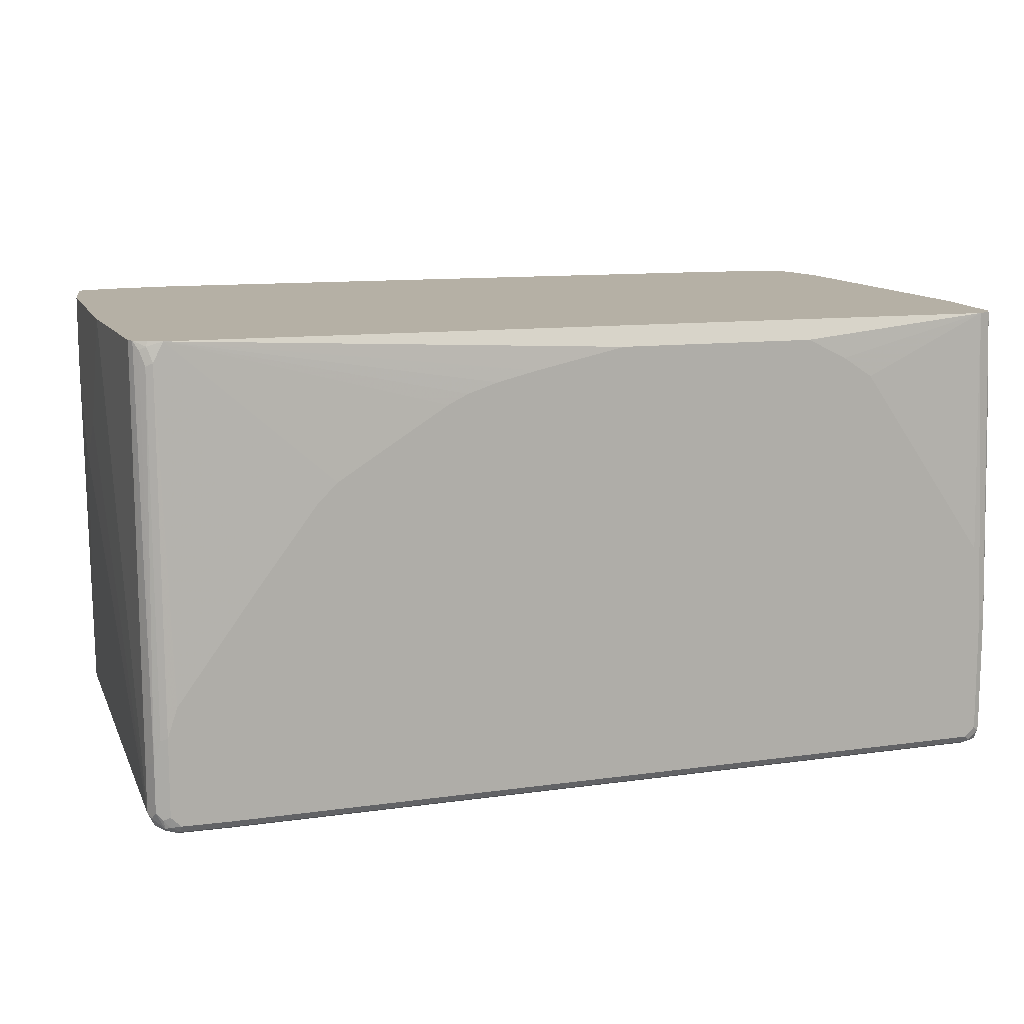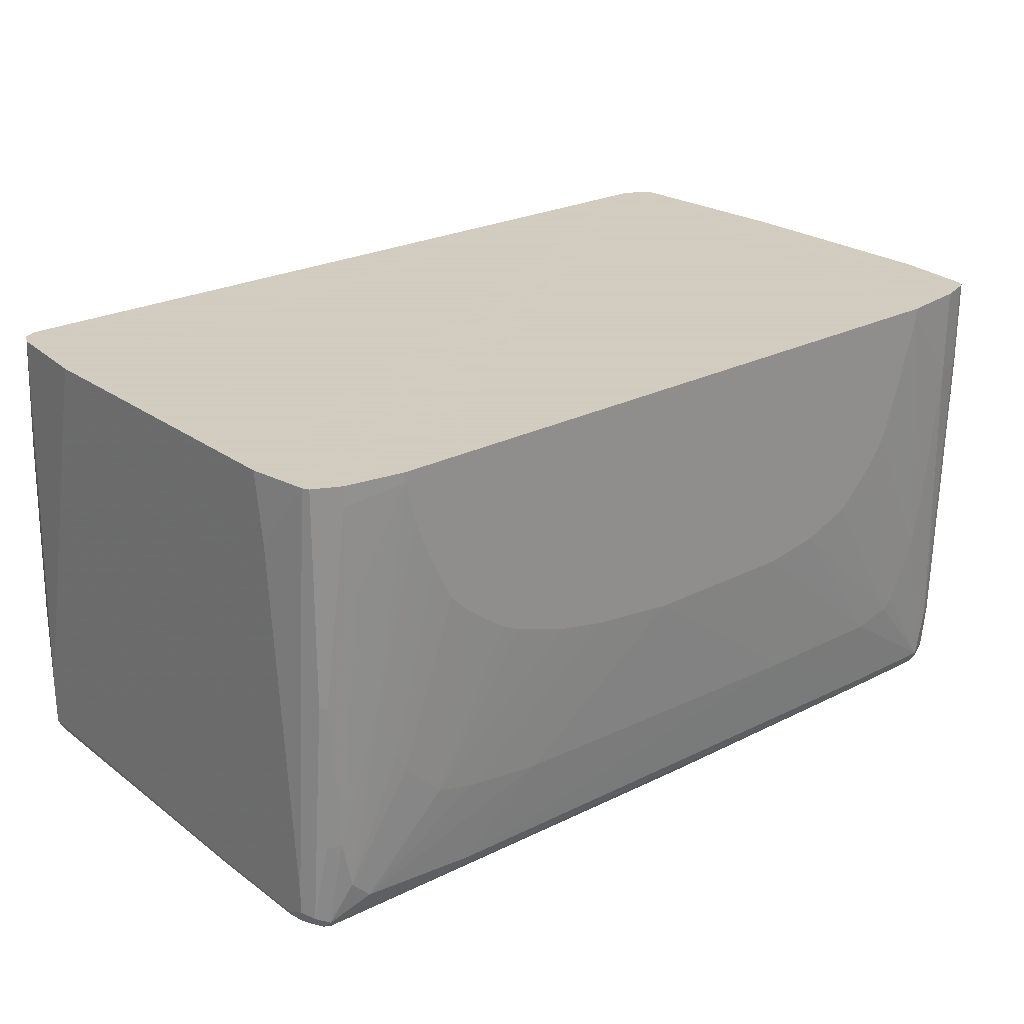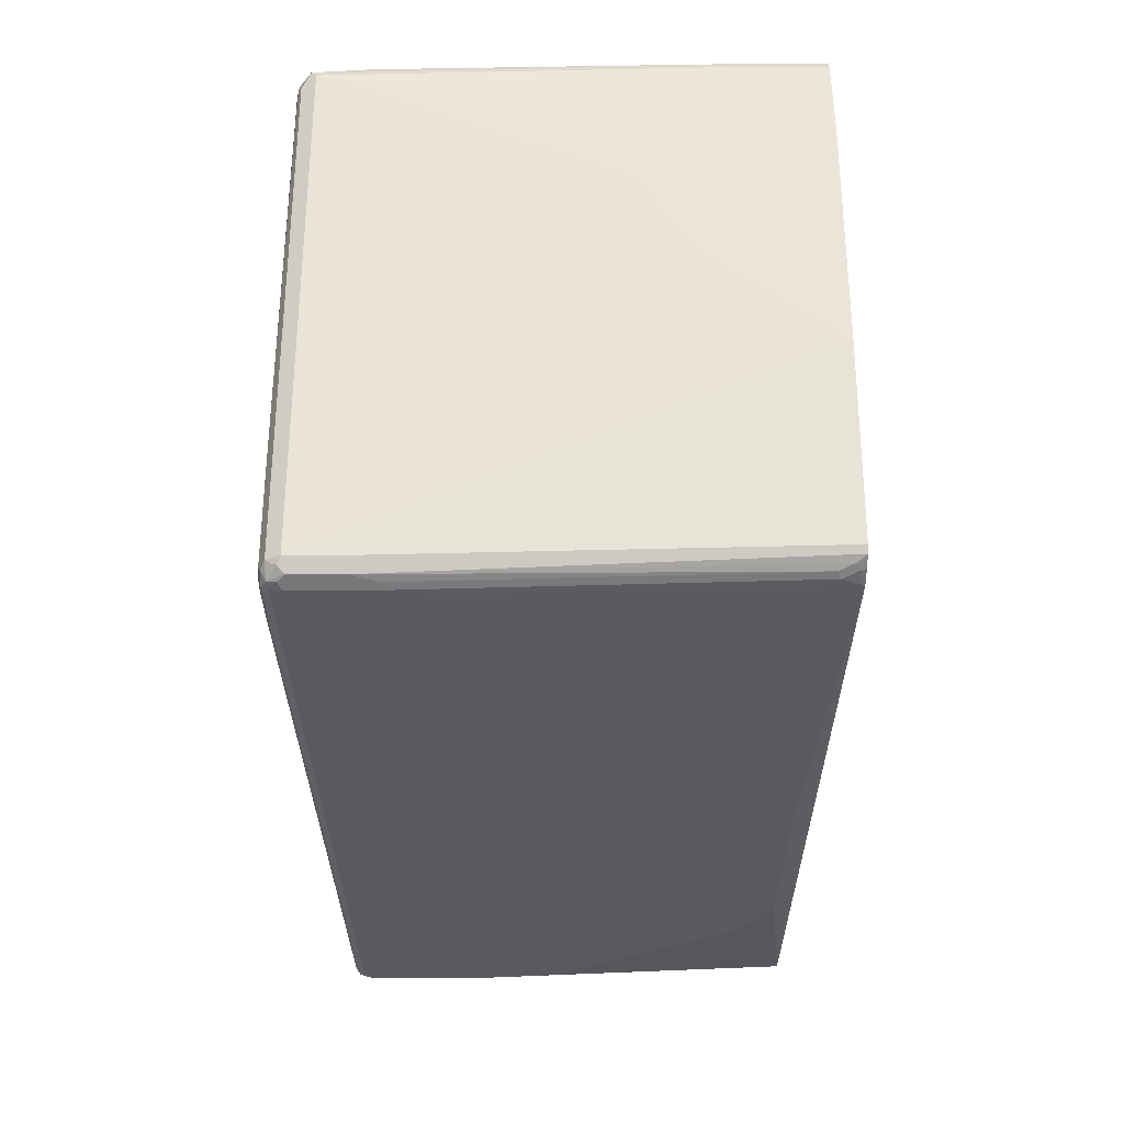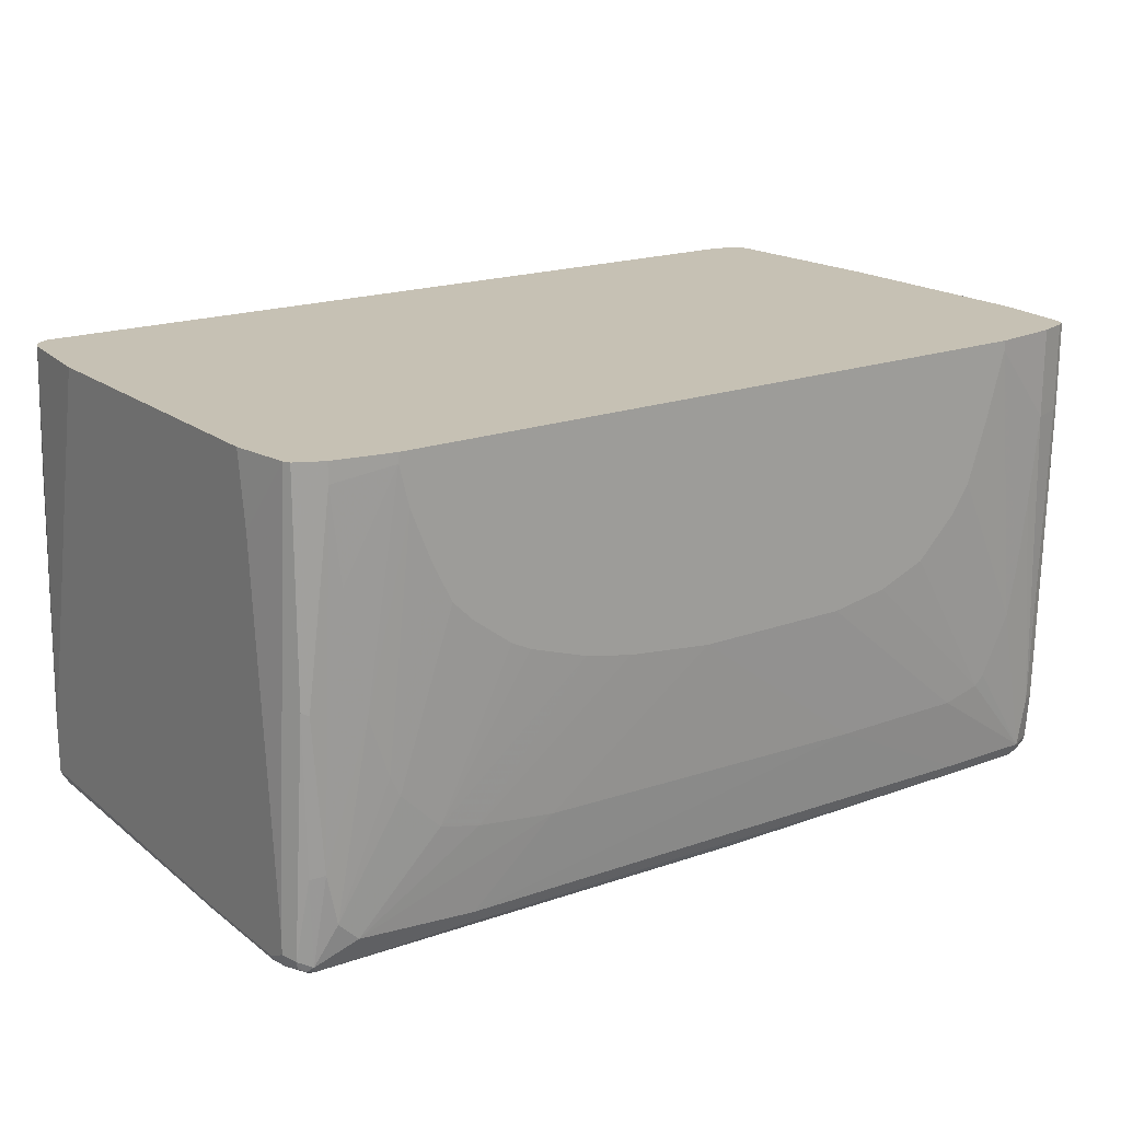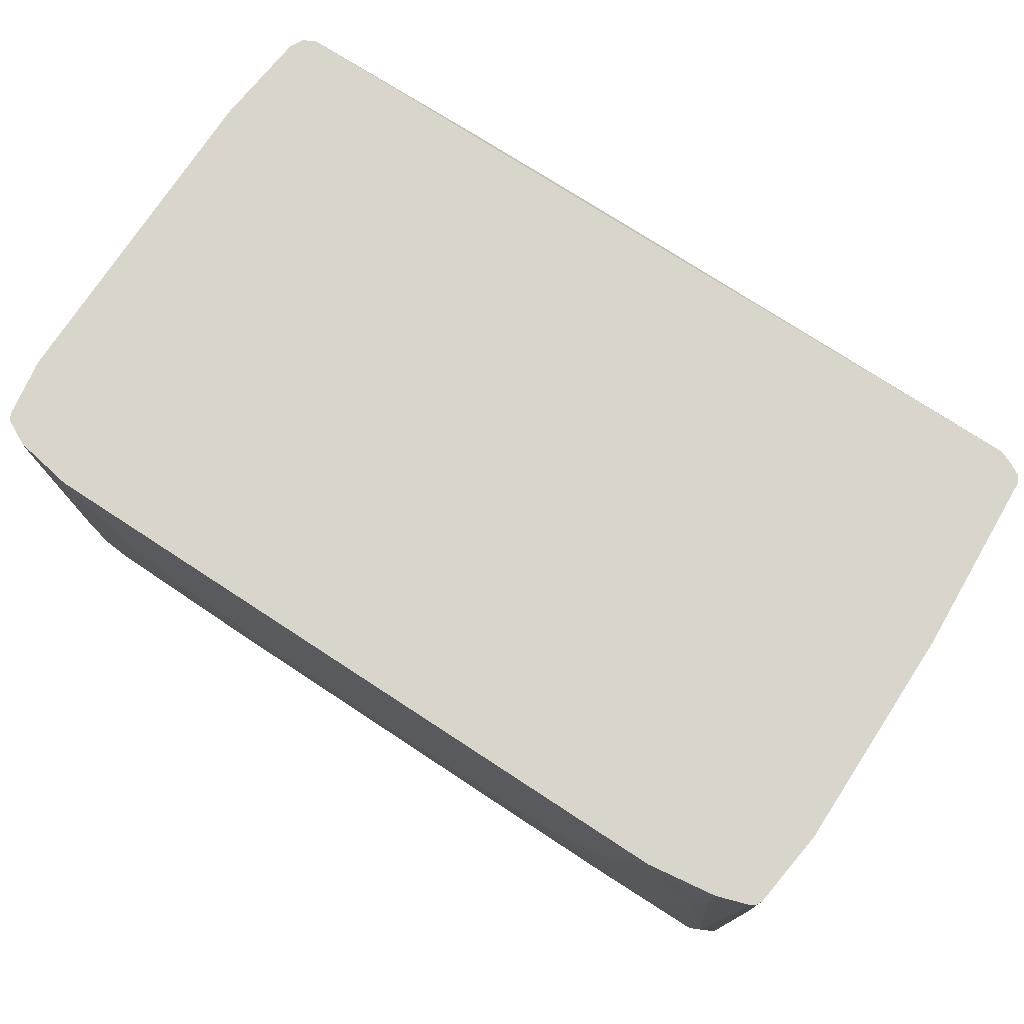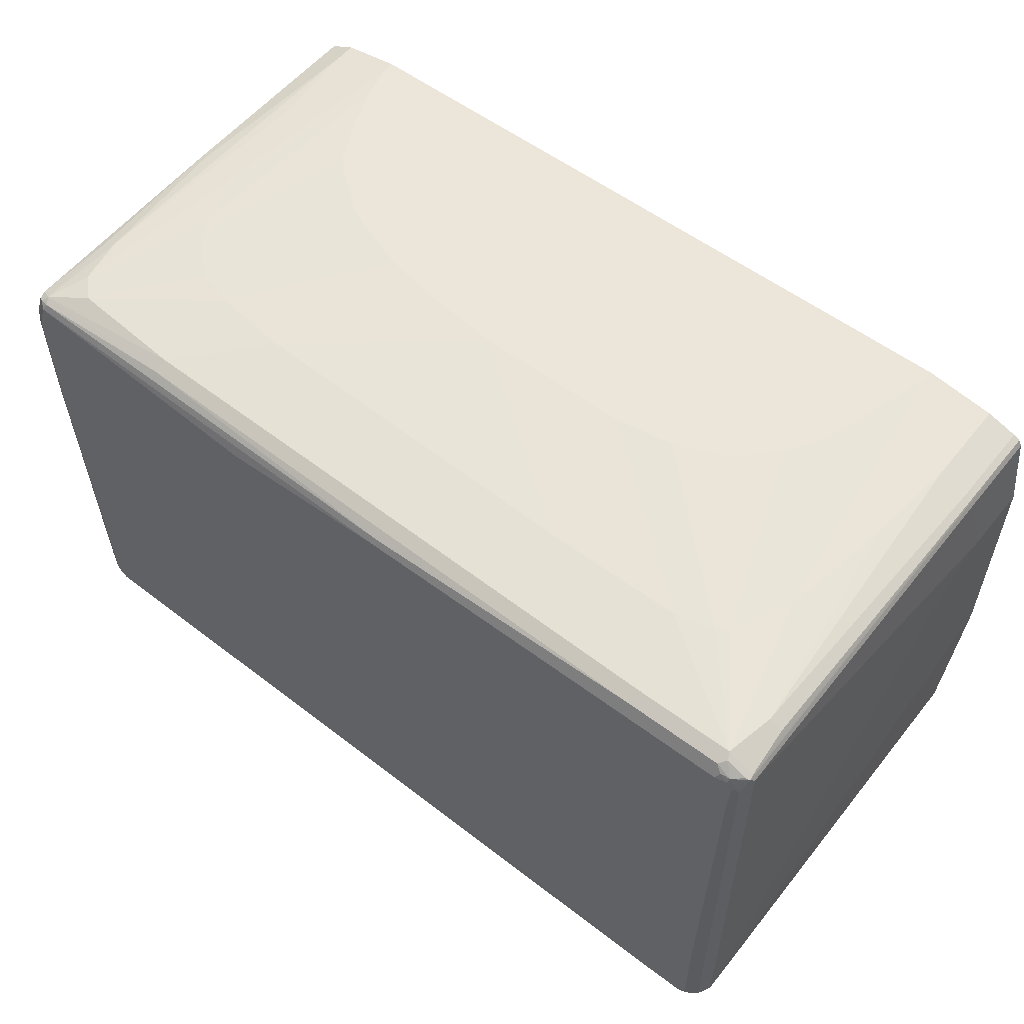
<metadata>
{"format":"obj","ext":"obj","renderer":"f3d","projection":"perspective","resolution":1024,"background":"white","views":[{"elev":11.7,"azim":163.0,"up":"+Y"},{"elev":24.3,"azim":-40.2,"up":"+Y"},{"elev":-30.6,"azim":90.0,"up":"+Z"},{"elev":18.6,"azim":-35.3,"up":"+Y"},{"elev":74.2,"azim":33.2,"up":"+Y"},{"elev":55.9,"azim":38.3,"up":"+Z"}]}
</metadata>
<code>
v 0.6148 -0.5147 -0.4004
v 0.6148 -3.636e-05 -0.386
v 0.6243 -0.5195 -0.3956
v 0.6148 -0.6292 -0.4004
v 0.6005 -0.4719 -0.4004
v 0.622 0.0214 -0.3789
v 0.6243 -0.004807 -0.3813
v 0.6005 0.02859 -0.386
v 0.6338 -0.5529 -0.3908
v 0.6243 -0.6339 -0.3956
v 0.6148 -0.6452 -0.3968
v 0.6005 -0.6435 -0.4004
v 0.4861 -0.3146 -0.4004
v 0.6315 0.01663 -0.3741
v 0.6206 0.02859 -0.3774
v 0.6386 0.02859 -0.367
v 0.4004 -0.2002 -0.4004
v 0.3718 -0.1716 -0.4004
v 0.2144 -0.07153 -0.4004
v 0.1858 -0.05722 -0.4004
v 0.1429 -0.04291 -0.4004
v 0.08576 -0.02866 -0.4004
v -0.04288 -3.636e-05 -0.4004
v -0.6148 0.02859 -0.386
v 0.6338 -0.6244 -0.3908
v 0.6434 0.02859 -0.3574
v 0.6434 -0.5577 -0.3718
v 0.622 -0.647 -0.3932
v 0.6077 -0.6542 -0.3932
v 0.6005 -0.653 -0.3956
v 0.529 -0.6435 -0.4004
v -0.3289 -3.636e-05 -0.4004
v -0.3861 -0.02866 -0.4004
v -0.429 -0.05722 -0.4004
v -0.6148 -0.3289 -0.4004
v -0.6291 -0.4432 -0.4004
v -0.6338 0.02859 -0.3765
v 0.6434 -0.6292 -0.3718
v 0.6386 -0.6339 -0.3813
v 0.6578 0.02859 -0.08575
v 0.6363 -0.6398 -0.3789
v 0.6338 -0.6482 -0.3718
v 0.622 -0.6542 -0.3789
v 0.6005 -0.6577 -0.386
v 0.529 -0.653 -0.3956
v 0.5219 -0.6506 -0.3968
v -0.622 -0.6363 -0.3968
v -0.6148 -0.6292 -0.4004
v -0.6291 -0.6149 -0.4004
v -0.6363 -0.622 -0.3968
v -0.6386 -0.4432 -0.3956
v -0.6386 -0.1573 -0.3813
v -0.6399 -0.1502 -0.3789
v -0.6386 0.02859 -0.367
v 0.6578 -0.143 0.04288
v 0.6578 -0.2145 0.143
v 0.6434 -0.6292 0.3432
v 0.6399 -0.6363 0.3503
v 0.6578 0.02859 0.2431
v 0.6338 -0.6482 0.3288
v 0.6243 -0.653 -0.3718
v 0.6148 -0.6577 -0.3718
v 0.529 -0.6577 -0.386
v -0.6148 -0.6435 -0.386
v -0.6148 -0.6387 -0.3956
v -0.6291 -0.6398 -0.3878
v -0.6363 -0.6363 -0.3897
v -0.6399 -0.6292 -0.3878
v -0.6386 -0.6149 -0.3956
v -0.6399 -0.4361 -0.3932
v -0.6434 -0.1573 -0.3718
v -0.6434 0.02859 -0.3574
v 0.6578 -0.2145 0.1572
v 0.6434 -0.1002 0.3574
v 0.6578 -0.2002 0.1716
v 0.6578 -0.1573 0.2002
v 0.6578 -0.1144 0.2287
v 0.6578 -0.07153 0.2431
v 0.6399 -0.1073 0.3646
v 0.6386 -0.1002 0.367
v 0.6386 -0.6292 0.3527
v 0.6005 -0.6292 0.3718
v 0.6052 -0.6387 0.367
v 0.6338 -0.6387 0.3527
v 0.6184 -0.6506 0.3503
v 0.6434 0.02859 0.3574
v 0.6166 -0.6542 0.3432
v 0.6243 -0.653 0.3288
v 0.6148 -0.6577 -0.2287
v 0.429 -0.6577 -0.3718
v -0.1144 -0.6577 0.1144
v -0.6291 -0.6435 -0.3718
v 0.3289 -0.6577 -0.3003
v 0.2573 -0.6577 -0.2431
v -0.6386 -0.6387 -0.3765
v -0.6529 -0.6244 -0.3622
v -0.6578 -0.6149 -0.3574
v -0.6434 -0.4432 -0.386
v -0.6578 -0.5434 -0.3574
v -0.6578 0.02859 -0.2145
v 0.6386 0.02859 0.367
v 0.6338 -0.5577 0.3622
v 0.6291 -0.1002 0.3718
v 0.6148 -0.5577 0.3718
v 0.5433 -0.4004 0.386
v 0.5004 -0.4862 0.386
v 0.4861 -0.5005 0.386
v 0.429 -0.5147 0.386
v 0.4575 -0.6292 0.3718
v 0.5957 -0.6482 0.3622
v 0.6052 -0.653 0.3527
v 0.6005 -0.6577 0.3432
v 0.622 -0.6542 0.2788
v -0.1286 -0.6577 0.1286
v -0.1572 -0.6577 0.1716
v -0.1715 -0.6577 0.2002
v -0.2287 -0.6577 0.3288
v -0.6434 -0.6435 0.1286
v -0.6529 -0.6387 0.1239
v -0.6481 -0.6339 -0.3527
v -0.6578 -0.6292 0.1286
v -0.6578 0.02859 0.2717
v 0.6291 0.02859 0.3718
v 0.5862 -0.1002 0.386
v 0.5719 -0.2288 0.386
v 0.5576 -0.3289 0.386
v 0.4861 0.01428 0.4004
v 0.4575 -0.08584 0.4004
v 0.429 -0.1716 0.4004
v 0.4004 -0.2145 0.4004
v 0.3575 -0.2575 0.4004
v 0.3432 -0.2717 0.4004
v 0.2716 -0.3003 0.4004
v 0.1858 -0.3146 0.4004
v 0.2287 -0.5147 0.386
v 0.4528 -0.6482 0.3622
v -0.4004 -0.6149 0.3718
v 0.03335 -0.653 0.3527
v 0.02859 -0.6577 0.3432
v -0.6291 -0.6435 0.3432
v -0.6434 -0.6435 0.3003
v -0.6529 -0.6387 0.2955
v -0.6578 -0.6292 0.3003
v -0.6578 -0.07153 0.2859
v -0.6434 0.02859 0.3576
v 0.5862 0.02859 0.386
v 0.4861 0.02859 0.4004
v -0.04288 -0.3146 0.4004
v -0.2859 -0.5005 0.386
v -0.4051 -0.6339 0.3622
v -0.5719 -0.6005 0.3718
v -0.6291 -0.6292 0.3574
v -0.6243 -0.6387 0.3527
v -0.6363 -0.6363 0.3503
v -0.6506 -0.6363 0.3217
v -0.6578 -0.6149 0.3288
v -0.6578 -0.5862 0.3288
v -0.6386 0.02859 0.367
v -0.6386 -0.2812 0.367
v -0.5147 0.02859 0.4004
v -0.1715 -0.3003 0.4004
v -0.4004 -0.4862 0.386
v -0.4575 -0.4719 0.386
v -0.6005 -0.572 0.3718
v -0.6148 -0.5005 0.3718
v -0.6338 -0.5052 0.3622
v -0.6481 -0.6196 0.348
v -0.6458 -0.6315 0.3455
v -0.6291 0.02859 0.3718
v -0.6291 -0.286 0.3718
v -0.6005 0.02859 0.386
v -0.5147 0.01428 0.4004
v -0.243 -0.286 0.4004
v -0.5147 -0.4147 0.386
v -0.3289 -0.2575 0.4004
v -0.3575 -0.2431 0.4004
v -0.4147 -0.2002 0.4004
v -0.429 -0.186 0.4004
v -0.529 -0.3861 0.386
v -0.5576 -0.3003 0.386
v -0.5862 -0.1287 0.386
v -0.6005 -3.636e-05 0.386
v -0.5004 -0.04291 0.4004
v -0.4432 -0.1716 0.4004
v -0.4718 -0.1144 0.4004
f 97 100 99
f 97 122 100
f 103 123 146
f 104 125 126
f 103 124 104
f 104 124 125
f 97 144 122
f 103 146 124
f 97 157 144
f 118 141 142
f 97 143 156
f 97 121 143
f 96 121 97
f 96 119 121
f 96 120 119
f 95 120 96
f 95 119 120
f 105 126 127
f 92 119 95
f 97 156 157
f 105 127 128
f 117 139 140
f 105 129 106
f 92 118 119
f 117 141 118
f 117 140 141
f 111 139 112
f 111 138 139
f 110 138 111
f 110 136 138
f 109 150 136
f 109 137 150
f 109 135 137
f 108 148 135
f 108 134 148
f 108 133 134
f 107 133 108
f 107 132 133
f 107 131 132
f 106 131 107
f 106 130 131
f 106 129 130
f 105 128 129
f 92 117 118
f 66 95 67
f 92 115 116
f 80 103 104
f 80 123 103
f 80 101 123
f 80 102 81
f 79 101 80
f 79 86 101
f 74 86 79
f 72 99 100
f 71 99 72
f 71 98 99
f 70 99 98
f 70 97 99
f 69 97 70
f 68 97 69
f 68 96 97
f 67 96 68
f 67 95 96
f 66 92 95
f 118 142 119
f 80 104 102
f 92 116 117
f 81 102 104
f 82 104 126
f 92 114 115
f 89 113 112
f 88 113 89
f 88 112 113
f 87 112 88
f 87 111 112
f 85 111 87
f 85 110 111
f 83 85 84
f 83 110 85
f 82 110 83
f 82 136 110
f 82 109 136
f 82 135 109
f 82 108 135
f 82 107 108
f 82 106 107
f 82 105 106
f 82 126 105
f 81 104 82
f 119 142 143
f 174 184 185
f 122 144 145
f 160 182 172
f 160 171 182
f 159 167 166
f 159 166 170
f 158 170 169
f 158 159 170
f 156 167 159
f 156 168 167
f 155 168 156
f 154 168 155
f 154 167 168
f 152 167 154
f 152 166 167
f 152 165 166
f 152 164 165
f 152 154 153
f 151 162 163
f 151 164 152
f 151 163 164
f 161 173 162
f 150 152 153
f 162 173 163
f 163 173 175
f 64 94 91
f 174 185 179
f 174 178 184
f 172 180 183
f 172 181 180
f 172 182 181
f 169 182 171
f 169 170 182
f 165 182 170
f 165 181 182
f 165 180 181
f 165 170 166
f 164 180 165
f 164 179 180
f 164 174 179
f 163 178 174
f 163 177 178
f 163 176 177
f 163 175 176
f 163 174 164
f 119 143 121
f 149 162 151
f 148 161 149
f 127 133 132
f 127 134 133
f 127 148 134
f 127 161 148
f 127 173 161
f 127 175 173
f 127 176 175
f 127 177 176
f 127 178 177
f 127 184 178
f 127 185 184
f 127 183 185
f 127 172 183
f 127 160 172
f 127 147 160
f 125 127 126
f 124 127 125
f 124 147 127
f 124 146 147
f 127 132 131
f 149 161 162
f 127 131 130
f 127 129 128
f 145 159 158
f 145 156 159
f 145 157 156
f 144 157 145
f 143 155 156
f 142 155 143
f 141 155 142
f 140 155 141
f 140 154 155
f 140 153 154
f 138 140 139
f 138 153 140
f 138 150 153
f 137 152 150
f 137 151 152
f 137 149 151
f 136 150 138
f 135 149 137
f 135 148 149
f 127 130 129
f 64 93 94
f 1 3 9
f 64 66 65
f 8 26 16
f 8 40 26
f 8 59 40
f 8 86 59
f 8 101 86
f 8 123 101
f 8 146 123
f 8 147 146
f 8 160 147
f 8 171 160
f 8 169 171
f 8 158 169
f 8 145 158
f 8 122 145
f 8 100 122
f 8 72 100
f 8 54 72
f 8 37 54
f 8 24 37
f 8 16 15
f 8 32 24
f 9 14 16
f 9 26 27
f 27 40 38
f 26 40 27
f 25 39 28
f 25 38 39
f 24 51 37
f 24 36 51
f 24 35 36
f 24 34 35
f 24 33 34
f 24 32 33
f 12 45 31
f 12 30 45
f 11 30 12
f 11 29 30
f 11 28 29
f 10 25 28
f 10 28 11
f 9 38 25
f 9 27 38
f 9 16 26
f 28 39 41
f 8 23 32
f 8 21 22
f 1 21 20
f 1 22 21
f 1 23 22
f 1 32 23
f 1 33 32
f 1 34 33
f 1 35 34
f 1 36 35
f 1 49 36
f 1 48 49
f 1 31 48
f 1 12 31
f 1 4 12
f 1 10 4
f 1 25 10
f 1 9 25
f 179 185 183
f 1 7 3
f 1 2 7
f 1 20 19
f 8 22 23
f 1 19 18
f 1 17 13
f 8 20 21
f 8 19 20
f 8 18 19
f 8 17 18
f 8 13 17
f 7 14 9
f 6 16 14
f 6 15 16
f 6 8 15
f 5 13 8
f 4 11 12
f 4 10 11
f 3 7 9
f 2 8 6
f 2 5 8
f 2 14 7
f 2 6 14
f 1 5 2
f 1 13 5
f 1 18 17
f 64 90 93
f 28 41 42
f 28 43 29
f 57 74 79
f 53 72 54
f 53 71 72
f 53 98 71
f 53 70 98
f 51 53 52
f 51 70 53
f 51 69 70
f 50 69 51
f 50 68 69
f 50 67 68
f 47 65 66
f 47 49 48
f 47 50 49
f 47 67 50
f 47 66 67
f 45 47 46
f 45 65 47
f 45 64 65
f 57 79 58
f 45 63 64
f 57 73 75
f 57 76 77
f 64 92 66
f 64 114 92
f 64 91 114
f 63 90 64
f 61 89 62
f 61 88 89
f 60 87 88
f 60 85 87
f 59 74 78
f 59 86 74
f 58 85 60
f 58 84 85
f 58 83 84
f 58 82 83
f 58 81 82
f 58 80 81
f 58 79 80
f 57 78 74
f 57 77 78
f 57 75 76
f 28 42 43
f 44 90 63
f 44 94 93
f 38 58 42
f 38 57 58
f 38 73 57
f 38 56 73
f 38 55 56
f 38 40 55
f 37 53 54
f 37 52 53
f 37 51 52
f 36 50 51
f 36 49 50
f 31 47 48
f 31 46 47
f 31 45 46
f 30 63 45
f 30 44 63
f 29 62 44
f 29 43 62
f 29 44 30
f 38 42 41
f 44 93 90
f 38 41 39
f 40 78 77
f 44 91 94
f 44 114 91
f 44 115 114
f 44 116 115
f 44 117 116
f 44 139 117
f 44 112 139
f 44 89 112
f 44 62 89
f 43 61 62
f 42 58 60
f 42 61 43
f 42 88 61
f 42 60 88
f 40 56 55
f 40 73 56
f 40 75 73
f 40 76 75
f 40 77 76
f 40 59 78
f 179 183 180

</code>
